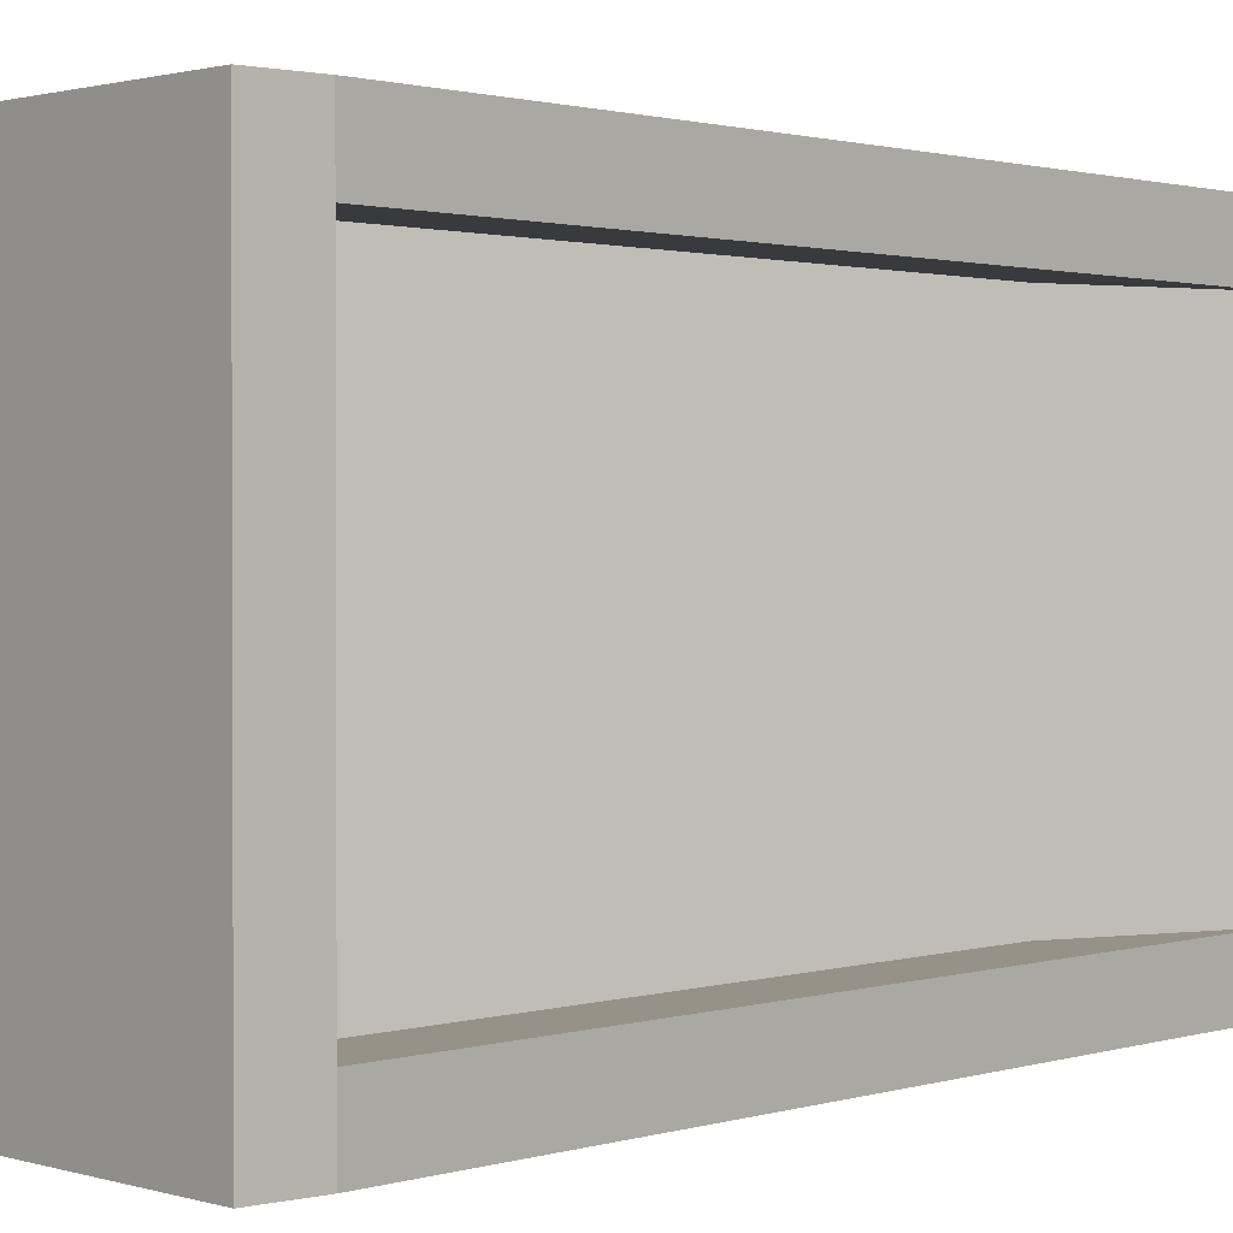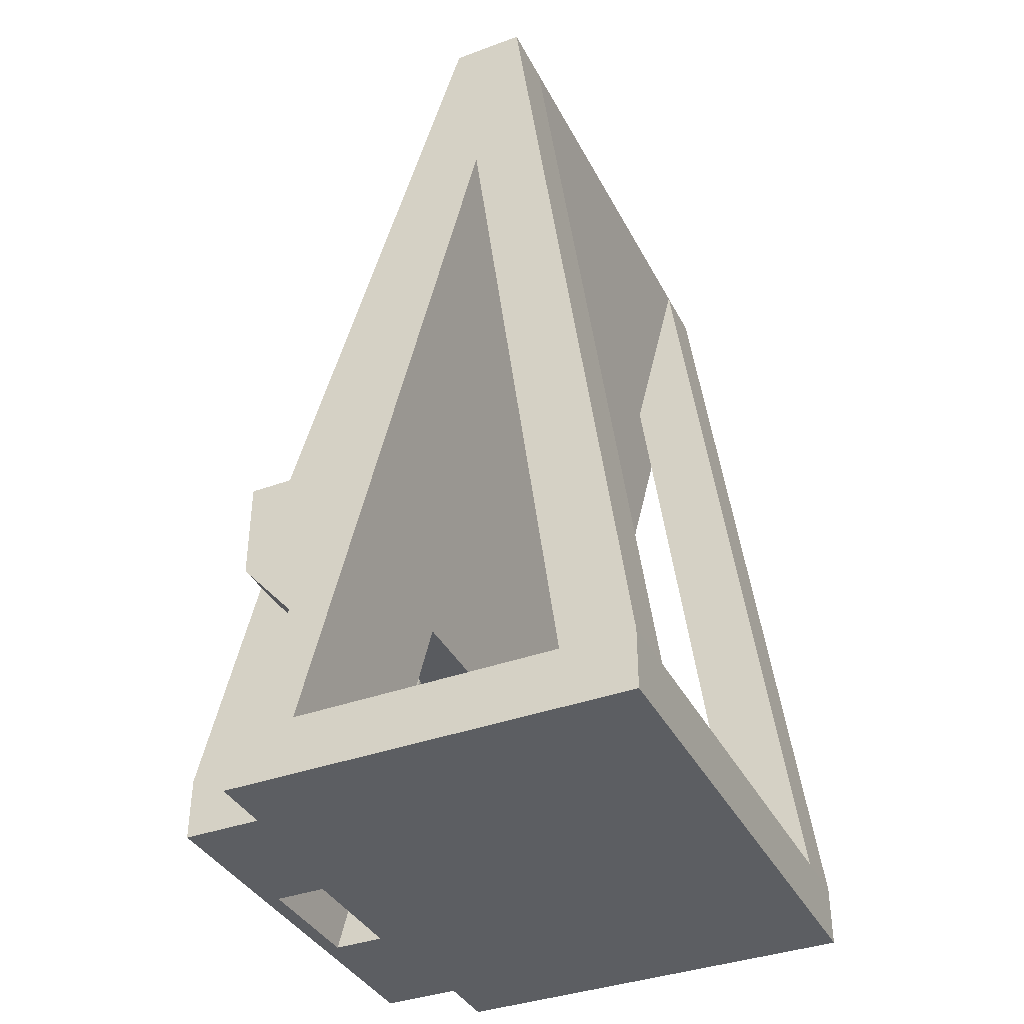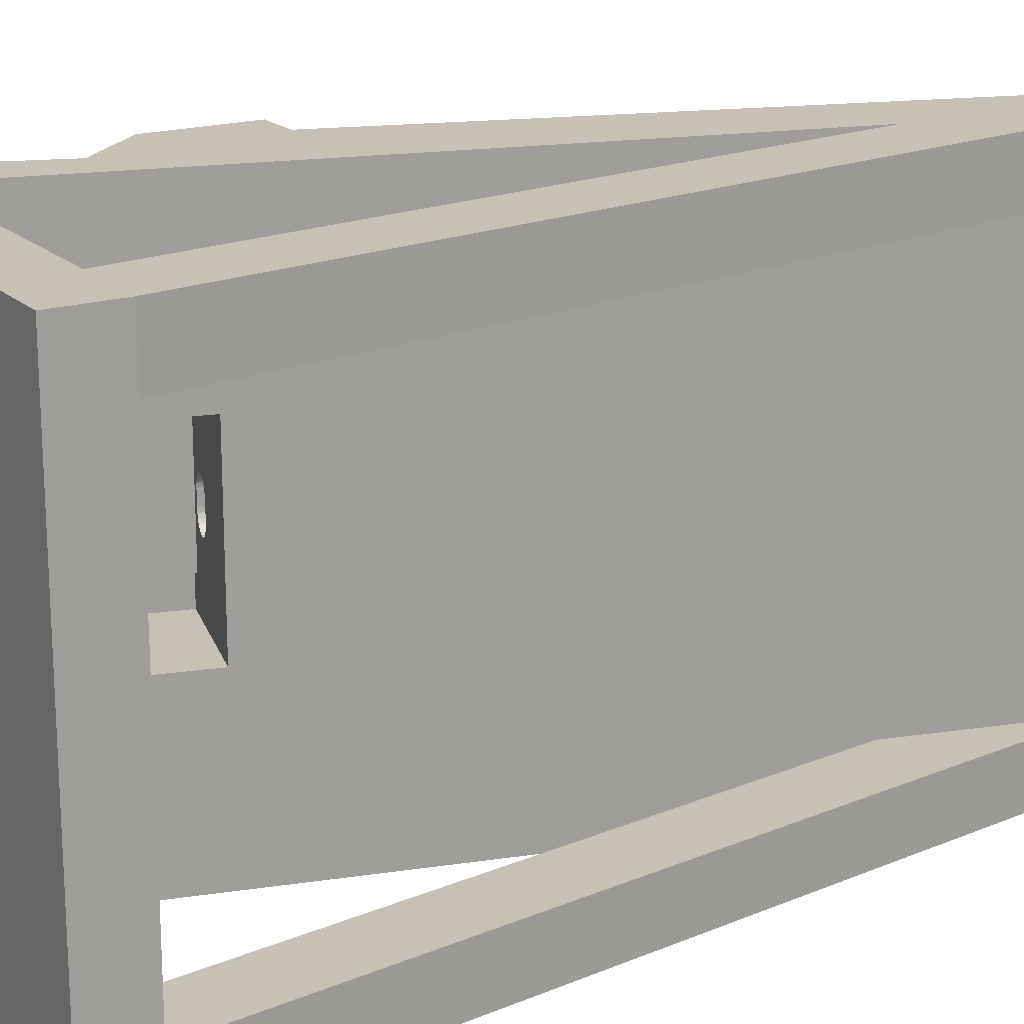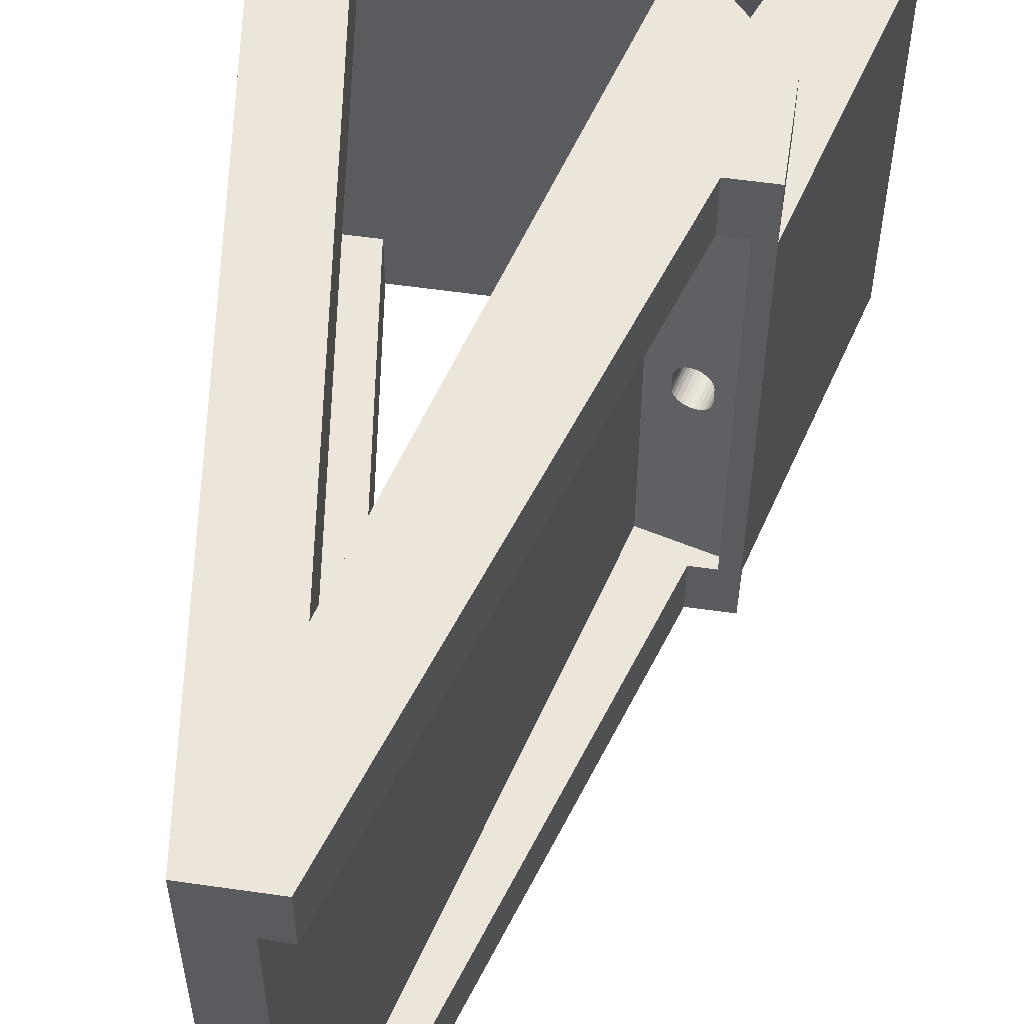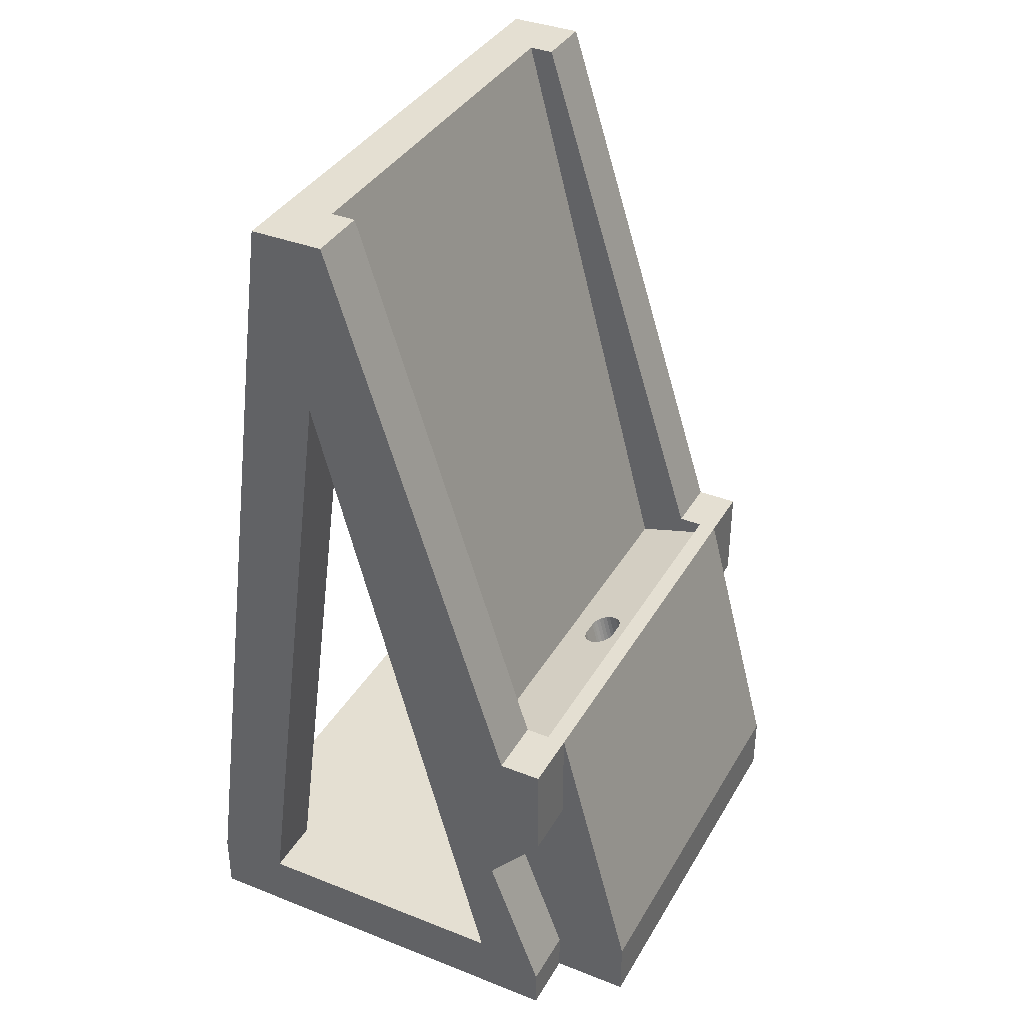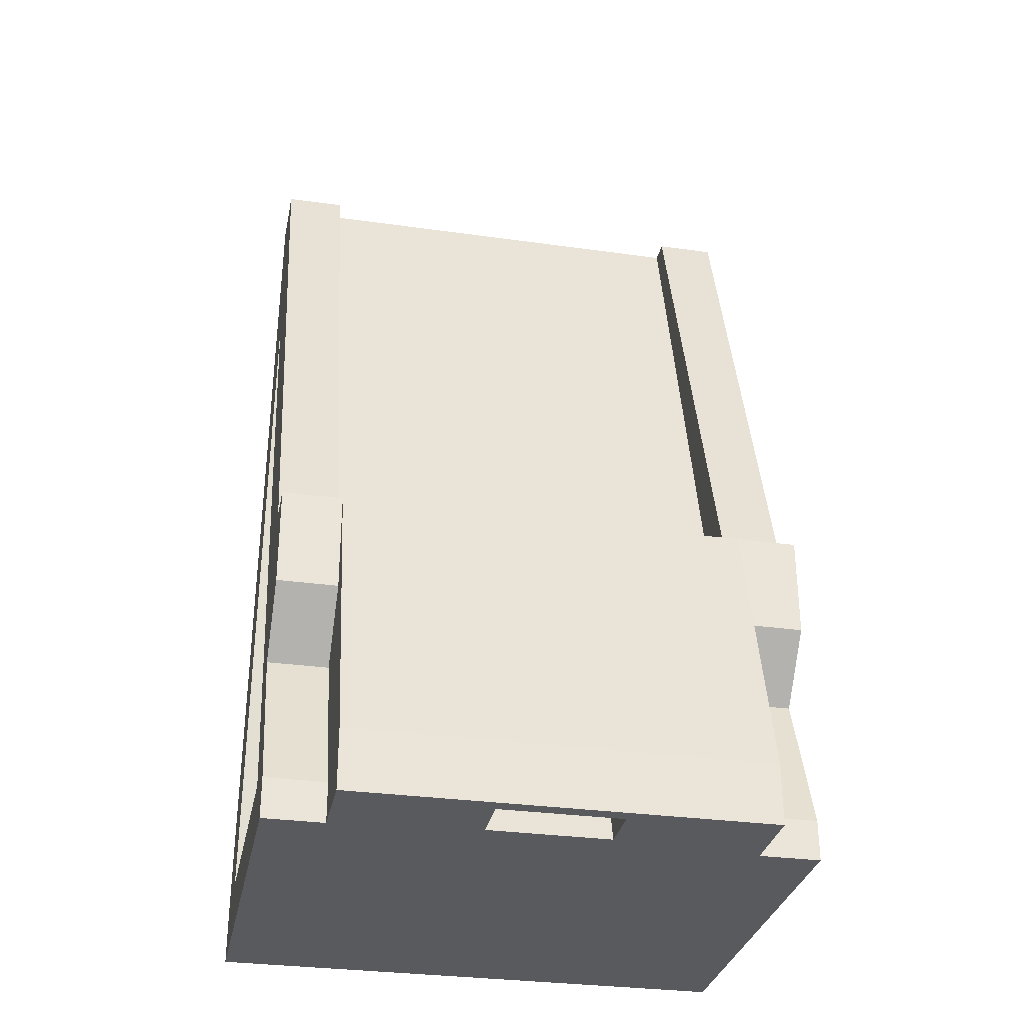
<metadata>
{"format":"obj","ext":"obj","renderer":"f3d","projection":"perspective","resolution":1024,"background":"white","views":[{"elev":1.2,"azim":-131.6,"up":"+Y"},{"elev":-37.8,"azim":-155.0,"up":"+Z"},{"elev":18.6,"azim":-121.1,"up":"+Y"},{"elev":56.2,"azim":8.6,"up":"+Y"},{"elev":37.0,"azim":26.9,"up":"+Z"},{"elev":-31.2,"azim":78.7,"up":"+Z"}]}
</metadata>
<code>
v 0 -34 10
v 0 -34 -0
v 0 -44 -0
v 0 -44 10
v 67.3 -34 -0
v 67.3 -44 -0
v 0 34 10
v 0 34 0
v 12 -44 10
v 56.04 -44 10
v 67.3 -44 6.634
v 58.3 -44 30.56
v 67.3 -44 40.85
v 60.3 -44 57.39
v 67.3 -44 57.39
v 26.56 -44 120
v 18.53 -44 150
v 30.53 -44 150
v 18.53 -44 150
v 18.53 -34 150
v 67.3 -34 6.634
v 69.31 -10 -0
v 77.59 -10 -0
v 80 -34 -0
v 69.31 10 0
v 67.3 34 0
v 77.59 10 0
v 80 34 0
v 0 44 0
v 0 44 10
v 56.04 -15.36 10
v 12 -34 10
v 56.04 -34 10
v 56.04 34 10
v 12 34 10
v 56.04 15.36 10
v 26.53 -34 150
v 30.53 -44 150
v 30.53 -34 150
v 60.3 -34 57.39
v 64.3 -34 57.39
v 67.3 -34 57.39
v 67.3 -34 40.85
v 58.3 -34 30.56
v 26.56 -34 120
v 80 -34 10
v 67.3 44 0
v 58.3 34 30.56
v 80 34 10
v 67.3 34 6.634
v 67.3 34 40.85
v 67.3 34 57.39
v 65.92 10 12.65
v 69.19 10 31.34
v 61.47 10 29.27
v 69.19 -10 31.34
v 65.31 -10 45.83
v 65.31 10 45.83
v 65.92 -10 12.65
v 61.47 -10 29.27
v 12 44 10
v 56.04 44 10
v 67.3 44 6.634
v 58.3 44 30.56
v 60.3 44 57.39
v 67.3 44 40.85
v 67.3 44 57.39
v 18.53 44 150
v 26.56 44 120
v 30.53 44 150
v 18.53 44 150
v 18.53 34 150
v 26.56 34 120
v 47.71 -15.36 41.11
v 47.71 15.36 41.11
v 65.92 15.36 12.65
v 65.92 -15.36 12.65
v 26.53 34 150
v 64.3 -34 55.39
v 52.71 -34 52.28
v 64.3 34 57.39
v 71.13 15.36 31.85
v 71.13 10 31.85
v 61.47 15.36 29.27
v 62.39 3.821 45.04
v 62.96 3.513 45.19
v 61.77 3.98 44.88
v 61.13 3.98 44.7
v 57.58 10 43.76
v 64.1 1.25 45.5
v 64.1 -1.25 45.5
v 57.58 -10 43.76
v 58.79 -1.25 44.08
v 58.79 1.25 44.08
v 59.46 -3.074 44.26
v 59.94 -3.513 44.39
v 59.1 -2.528 44.16
v 60.51 -3.821 44.54
v 58.87 -1.908 44.1
v 61.13 -3.98 44.7
v 61.77 -3.98 44.88
v 62.39 -3.821 45.04
v 62.96 -3.513 45.19
v 63.44 -3.074 45.32
v 63.8 -2.528 45.42
v 64.03 -1.908 45.48
v 60.51 3.821 44.54
v 59.94 3.513 44.39
v 59.46 3.074 44.26
v 59.1 2.528 44.16
v 58.87 1.908 44.1
v 64.03 1.908 45.48
v 63.8 2.528 45.42
v 63.44 3.074 45.32
v 71.13 -10 31.85
v 67.24 -10 46.34
v 67.24 10 46.34
v 71.13 -15.36 31.85
v 61.47 -15.36 29.27
v 30.53 44 150
v 30.53 34 150
v 60.3 34 57.39
v 57.58 15.36 43.76
v 57.58 -15.36 43.76
v 52.71 34 52.28
v 60.98 -3.074 54.5
v 60.5 -3.513 54.37
v 61.34 -2.528 54.6
v 59.93 -3.821 54.22
v 61.57 -1.908 54.66
v 59.31 -3.98 54.05
v 58.67 -3.98 53.88
v 58.05 -3.821 53.71
v 57.48 -3.513 53.56
v 57 -3.074 53.43
v 56.64 -2.528 53.34
v 56.41 -1.908 53.28
v 61.57 1.908 54.66
v 64.3 34 55.39
v 61.34 2.528 54.6
v 60.98 3.074 54.5
v 60.5 3.513 54.37
v 59.93 3.821 54.22
v 59.31 3.98 54.05
v 58.67 3.98 53.88
v 58.05 3.821 53.71
v 57.48 3.513 53.56
v 57 3.074 53.43
v 56.64 2.528 53.34
v 56.41 1.908 53.28
v 61.65 -1.25 54.68
v 61.65 1.25 54.68
v 56.33 1.25 53.25
v 56.33 -1.25 53.25
v 67.24 15.36 46.34
v 67.24 10 46.34
v 67.24 -15.36 46.34
v 71.13 -15.36 31.85
v 67.24 -10 46.34
v 71.13 -10 31.85
v 67.24 -15.36 46.34
f 1 2 3
f 1 3 4
f 2 5 6
f 2 6 3
f 7 8 2
f 7 2 1
f 3 9 4
f 9 6 10
f 3 6 9
f 6 11 10
f 11 12 10
f 13 14 12
f 13 15 14
f 16 17 4
f 16 18 17
f 14 18 16
f 16 10 12
f 16 12 14
f 9 16 4
f 19 1 4
f 20 1 19
f 5 21 11
f 5 11 6
f 2 22 5
f 5 23 24
f 22 23 5
f 8 25 2
f 2 25 22
f 25 26 27
f 8 26 25
f 26 28 27
f 28 24 27
f 27 24 23
f 8 7 29
f 29 7 30
f 31 32 33
f 34 35 36
f 36 35 31
f 32 35 1
f 31 35 32
f 35 7 1
f 37 20 19
f 37 19 38
f 39 37 38
f 40 38 14
f 40 39 38
f 41 40 14
f 41 14 15
f 42 41 15
f 43 42 15
f 43 15 13
f 12 43 13
f 44 43 12
f 21 44 12
f 21 12 11
f 45 33 16
f 16 33 10
f 32 16 9
f 32 45 16
f 33 9 10
f 33 32 9
f 45 32 1
f 20 45 1
f 46 44 21
f 46 43 44
f 24 21 5
f 24 46 21
f 46 42 43
f 26 8 47
f 47 8 29
f 48 49 50
f 51 49 48
f 50 28 26
f 49 28 50
f 52 49 51
f 28 49 24
f 24 49 46
f 27 53 25
f 27 54 53
f 54 55 53
f 56 54 23
f 23 54 27
f 57 58 56
f 56 58 54
f 53 22 25
f 53 59 22
f 22 59 23
f 60 56 59
f 59 56 23
f 61 29 30
f 47 61 62
f 47 29 61
f 63 47 62
f 64 63 62
f 65 66 64
f 67 66 65
f 68 69 30
f 70 69 68
f 70 65 69
f 62 69 64
f 64 69 65
f 69 61 30
f 7 71 30
f 7 72 71
f 20 73 45
f 72 73 20
f 74 33 45
f 73 75 45
f 45 75 74
f 74 31 33
f 75 34 36
f 73 34 75
f 61 34 62
f 35 34 61
f 53 76 36
f 31 53 36
f 59 53 31
f 77 59 31
f 35 73 7
f 73 72 7
f 78 72 37
f 37 72 20
f 79 80 40
f 41 79 40
f 37 40 80
f 39 40 37
f 52 81 42
f 42 81 41
f 46 49 42
f 49 52 42
f 50 26 63
f 63 26 47
f 48 63 64
f 48 50 63
f 51 64 66
f 51 48 64
f 52 51 67
f 67 51 66
f 82 54 83
f 84 55 54
f 84 54 82
f 76 55 84
f 53 55 76
f 85 58 86
f 87 58 85
f 88 58 87
f 89 58 88
f 58 57 90
f 90 57 91
f 92 89 93
f 93 89 94
f 95 96 92
f 92 97 95
f 96 98 92
f 92 99 97
f 92 100 57
f 98 100 92
f 92 93 99
f 100 101 57
f 101 102 57
f 102 103 57
f 103 104 57
f 104 105 57
f 105 106 57
f 106 91 57
f 107 89 88
f 108 89 107
f 109 89 108
f 110 89 109
f 111 89 110
f 94 89 111
f 112 58 90
f 113 58 112
f 114 58 113
f 86 58 114
f 57 115 116
f 57 56 115
f 54 117 83
f 54 58 117
f 56 118 115
f 60 119 56
f 56 119 118
f 77 60 59
f 77 119 60
f 72 78 71
f 71 78 120
f 78 121 120
f 120 122 65
f 121 122 120
f 122 81 65
f 65 81 67
f 81 52 67
f 34 73 69
f 34 69 62
f 69 35 61
f 73 35 69
f 84 123 75
f 36 84 75
f 76 84 36
f 92 124 74
f 89 74 75
f 89 92 74
f 123 89 75
f 119 77 31
f 74 119 31
f 124 119 74
f 125 78 80
f 80 78 37
f 126 127 79
f 79 128 126
f 127 129 79
f 79 130 128
f 129 131 79
f 79 132 80
f 131 132 79
f 132 133 80
f 133 134 80
f 134 135 80
f 135 136 80
f 136 137 80
f 138 139 140
f 140 139 141
f 141 139 142
f 142 139 143
f 143 139 144
f 144 139 145
f 145 125 146
f 146 125 147
f 147 125 148
f 148 125 149
f 149 125 150
f 139 125 145
f 79 139 151
f 79 151 130
f 151 139 152
f 152 139 138
f 125 80 153
f 125 153 150
f 153 80 154
f 154 80 137
f 81 139 41
f 41 139 79
f 155 84 82
f 123 84 155
f 155 83 156
f 155 82 83
f 58 155 117
f 123 155 58
f 89 123 58
f 157 57 116
f 157 124 57
f 124 92 57
f 152 138 90
f 90 138 112
f 112 140 113
f 113 140 114
f 138 140 112
f 140 141 114
f 114 142 86
f 86 142 85
f 141 142 114
f 142 143 85
f 85 144 87
f 87 144 88
f 143 144 85
f 144 145 88
f 88 146 107
f 145 146 88
f 107 147 108
f 146 147 107
f 108 148 109
f 147 148 108
f 109 149 110
f 148 149 109
f 110 150 111
f 149 150 110
f 111 153 94
f 150 153 111
f 151 152 90
f 151 90 91
f 94 153 93
f 153 154 93
f 154 137 93
f 93 137 99
f 99 136 97
f 137 136 99
f 97 135 95
f 95 135 96
f 136 135 97
f 96 134 98
f 135 134 96
f 134 133 98
f 98 132 100
f 100 132 101
f 133 132 98
f 132 131 101
f 101 129 102
f 131 129 101
f 102 127 103
f 129 127 102
f 103 126 104
f 127 126 103
f 104 128 105
f 126 128 104
f 105 130 106
f 128 130 105
f 106 151 91
f 130 151 106
f 158 159 160
f 158 161 159
f 119 157 118
f 119 124 157
f 125 139 122
f 139 81 122
f 122 78 125
f 122 121 78

</code>
